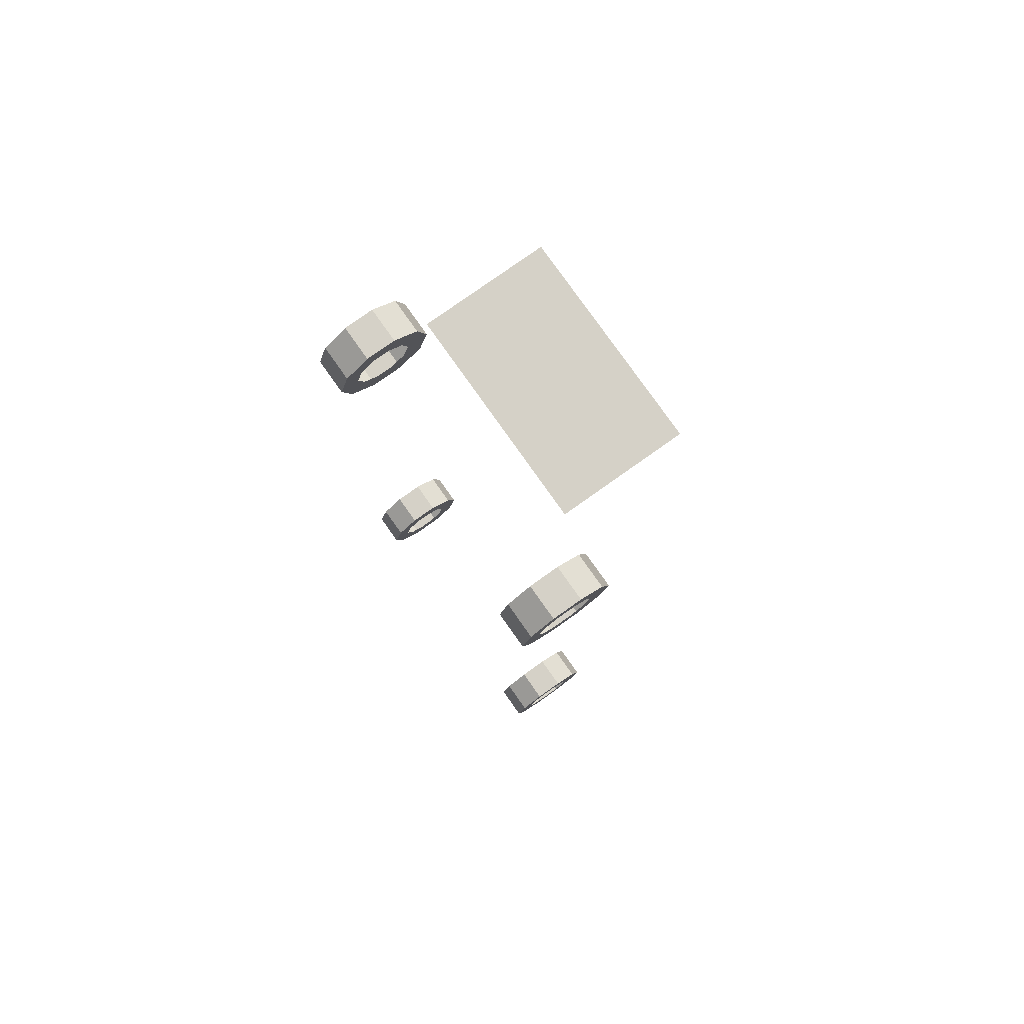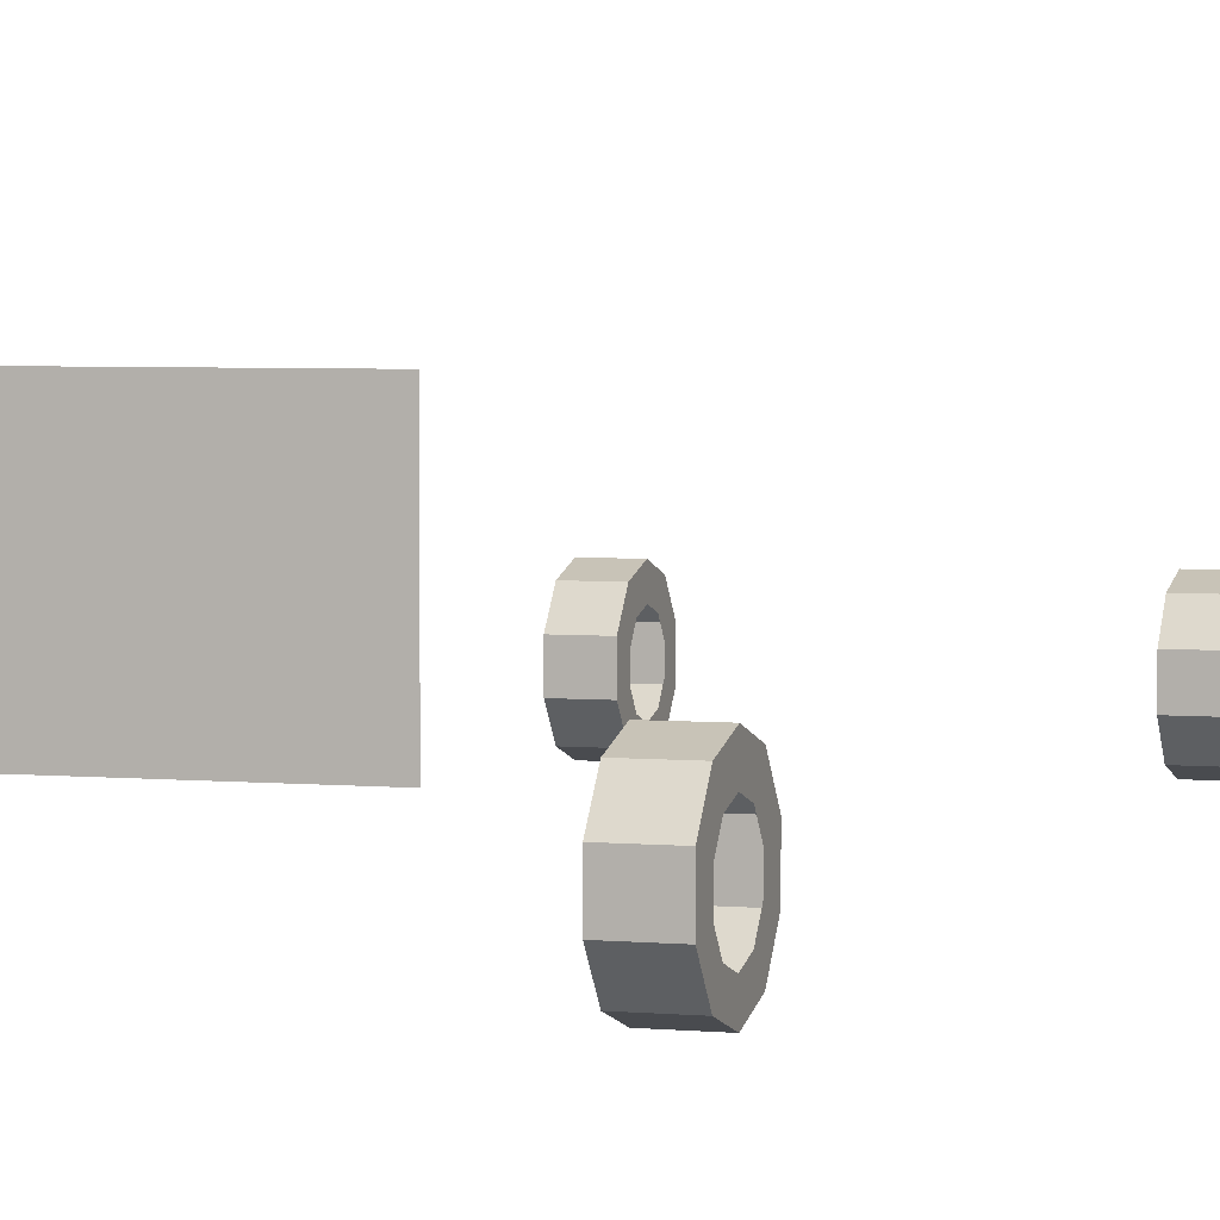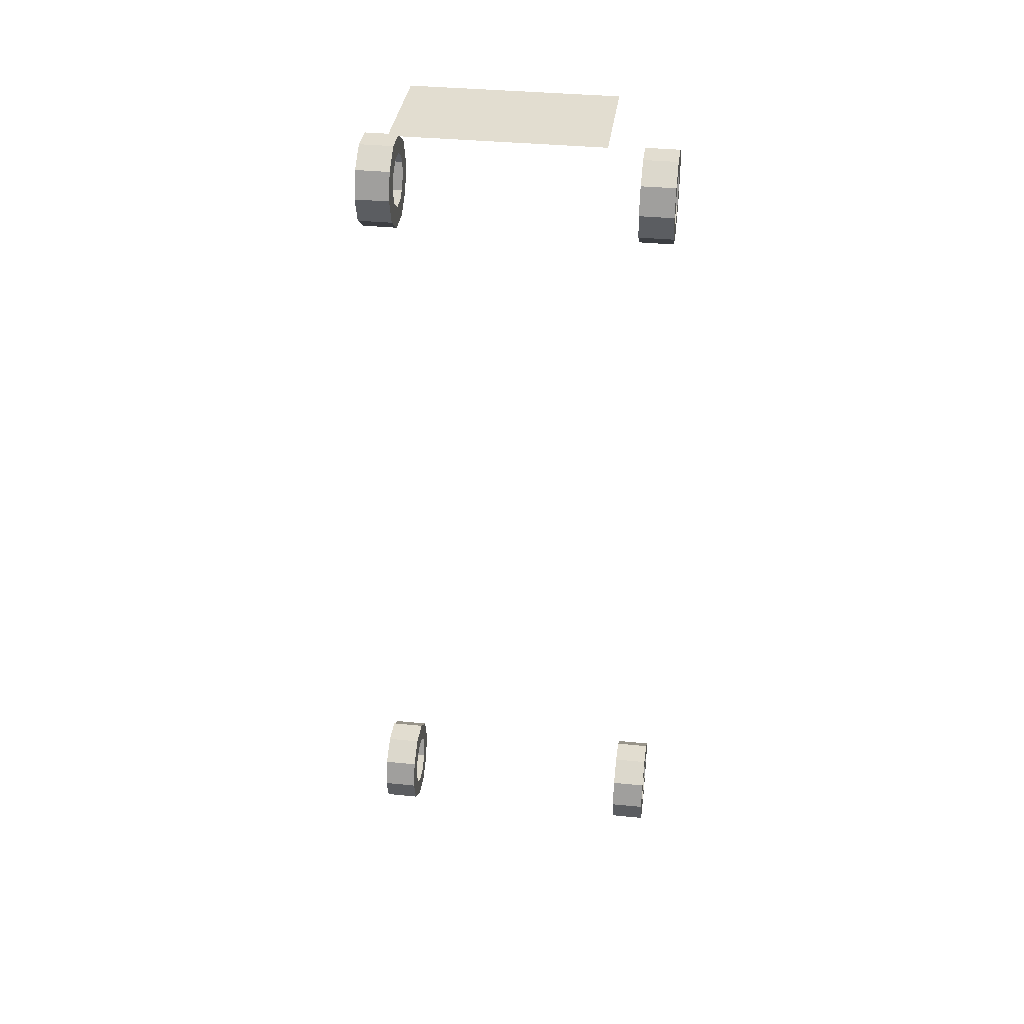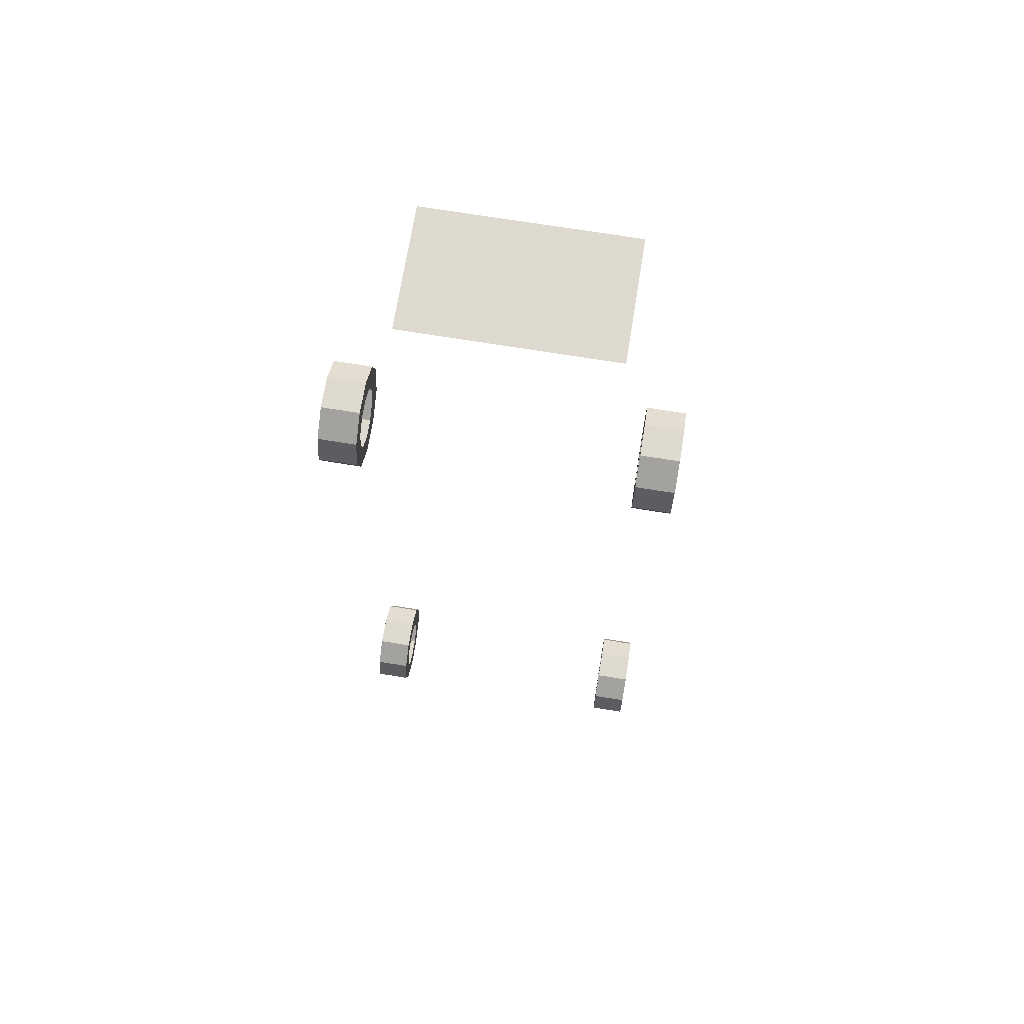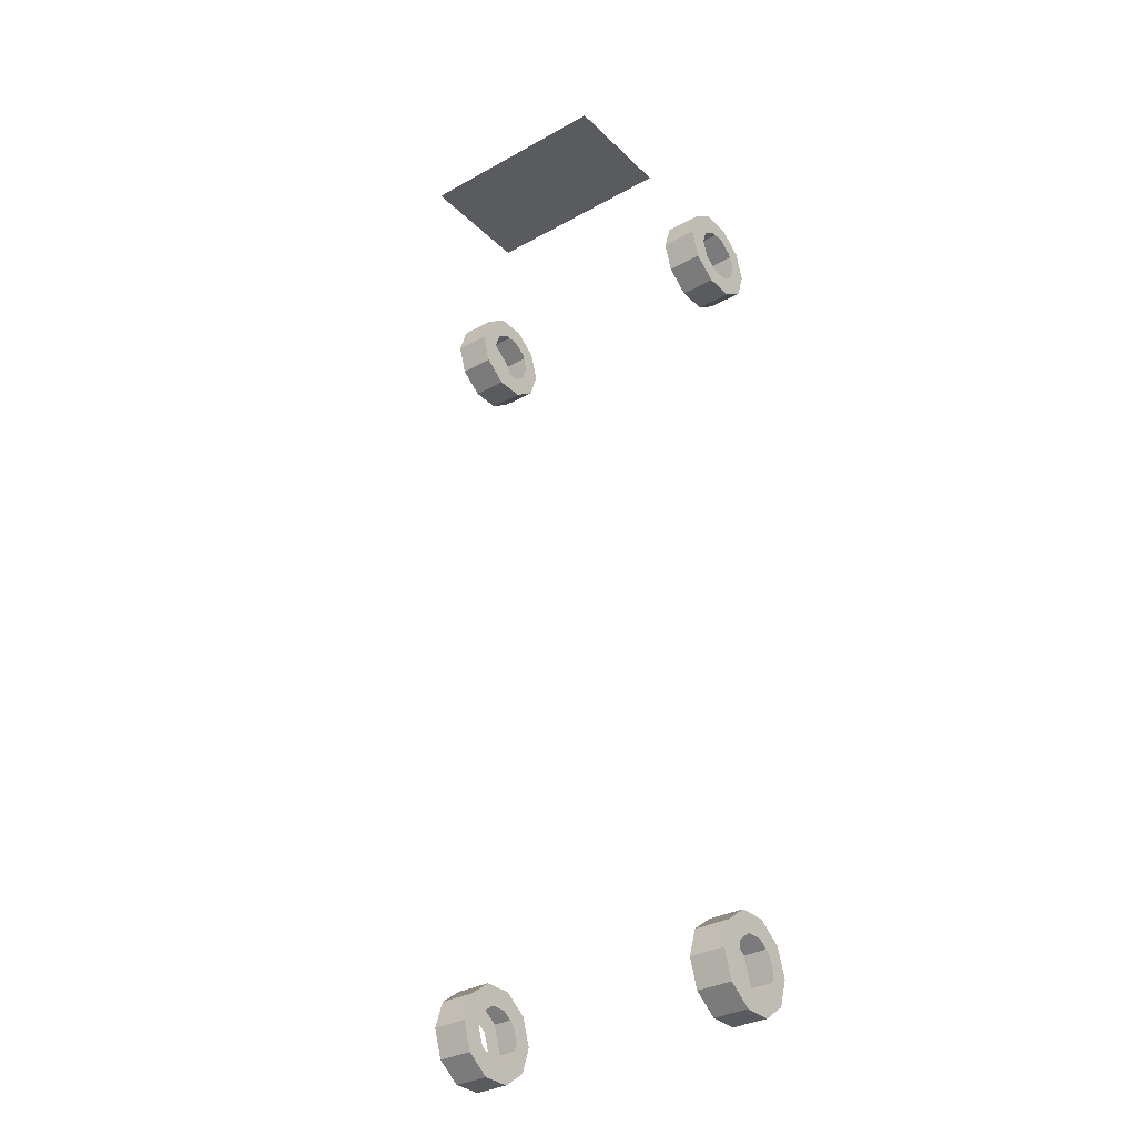
<metadata>
{"format":"obj","ext":"obj","renderer":"f3d","projection":"perspective","resolution":1024,"background":"white","views":[{"elev":79.4,"azim":54.7,"up":"+Z"},{"elev":3.9,"azim":18.1,"up":"+Y"},{"elev":35.3,"azim":-172.4,"up":"+Z"},{"elev":71.0,"azim":9.2,"up":"+Z"},{"elev":-32.8,"azim":-142.4,"up":"+Z"}]}
</metadata>
<code>
o black_Cube.061
v 0 1.758 4.639
v 0 0.7223 4.639
v 0.8751 0.7223 4.639
v 0.8751 1.758 4.639
v 0.8751 1.077 4.639
v 0 1.077 4.639
v 0.8751 1.39 4.639
v 0 1.39 4.639
v -0.8751 0.7223 4.639
v -0.8751 1.758 4.639
v -0.8751 1.077 4.639
v -0.8751 1.39 4.639
v 1.085 0.6284 -3.354
v 1.39 0.6296 -3.354
v 1.085 0.5827 -3.495
v 1.39 0.5836 -3.496
v 1.085 0.463 -3.582
v 1.39 0.4633 -3.583
v 1.085 0.315 -3.582
v 1.39 0.3146 -3.583
v 1.085 0.1952 -3.495
v 1.39 0.1943 -3.496
v 1.085 0.1495 -3.354
v 1.39 0.1483 -3.354
v 1.085 0.1952 -3.214
v 1.39 0.1943 -3.213
v 1.085 0.315 -3.127
v 1.39 0.3146 -3.126
v 1.085 0.463 -3.127
v 1.39 0.4633 -3.126
v 1.085 0.5827 -3.214
v 1.39 0.5836 -3.213
v 1.39 0.7322 -3.589
v 1.39 0.8106 -3.347
v 1.39 0.5269 -3.738
v 1.39 0.2731 -3.738
v 1.39 0.06783 -3.589
v 1.39 -0.01059 -3.347
v 1.39 0.06783 -3.106
v 1.39 0.2731 -2.957
v 1.39 0.5269 -2.957
v 1.39 0.7322 -3.106
v 1.085 0.8106 -3.347
v 1.085 0.7322 -3.589
v 1.085 0.5269 -3.738
v 1.085 0.2731 -3.738
v 1.085 0.06783 -3.589
v 1.085 -0.01059 -3.347
v 1.085 0.06783 -3.106
v 1.085 0.2731 -2.957
v 1.085 0.5269 -2.957
v 1.085 0.7322 -3.106
v -1.085 0.6284 3.614
v -1.39 0.6296 3.614
v -1.085 0.5827 3.755
v -1.39 0.5836 3.756
v -1.085 0.463 3.842
v -1.39 0.4633 3.843
v -1.085 0.315 3.842
v -1.39 0.3146 3.843
v -1.085 0.1952 3.755
v -1.39 0.1943 3.756
v -1.085 0.1495 3.614
v -1.39 0.1483 3.614
v -1.085 0.1952 3.474
v -1.39 0.1943 3.473
v -1.085 0.315 3.387
v -1.39 0.3146 3.386
v -1.085 0.463 3.387
v -1.39 0.4633 3.386
v -1.085 0.5827 3.474
v -1.39 0.5836 3.473
v -1.39 0.7322 3.849
v -1.39 0.8106 3.607
v -1.39 0.5269 3.998
v -1.39 0.2731 3.998
v -1.39 0.06783 3.849
v -1.39 -0.01059 3.607
v -1.39 0.06783 3.366
v -1.39 0.2731 3.217
v -1.39 0.5269 3.217
v -1.39 0.7322 3.366
v -1.085 0.8106 3.607
v -1.085 0.7322 3.849
v -1.085 0.5269 3.998
v -1.085 0.2731 3.998
v -1.085 0.06783 3.849
v -1.085 -0.01059 3.607
v -1.085 0.06783 3.366
v -1.085 0.2731 3.217
v -1.085 0.5269 3.217
v -1.085 0.7322 3.366
v -1.085 0.6284 -3.354
v -1.39 0.6296 -3.354
v -1.085 0.5827 -3.495
v -1.39 0.5836 -3.496
v -1.085 0.463 -3.582
v -1.39 0.4633 -3.583
v -1.085 0.315 -3.582
v -1.39 0.3146 -3.583
v -1.085 0.1952 -3.495
v -1.39 0.1943 -3.496
v -1.085 0.1495 -3.354
v -1.39 0.1483 -3.354
v -1.085 0.1952 -3.214
v -1.39 0.1943 -3.213
v -1.085 0.315 -3.127
v -1.39 0.3146 -3.126
v -1.085 0.463 -3.127
v -1.39 0.4633 -3.126
v -1.085 0.5827 -3.214
v -1.39 0.5836 -3.213
v -1.39 0.7322 -3.589
v -1.39 0.8106 -3.347
v -1.39 0.5269 -3.738
v -1.39 0.2731 -3.738
v -1.39 0.06783 -3.589
v -1.39 -0.01059 -3.347
v -1.39 0.06783 -3.106
v -1.39 0.2731 -2.957
v -1.39 0.5269 -2.957
v -1.39 0.7322 -3.106
v -1.085 0.8106 -3.347
v -1.085 0.7322 -3.589
v -1.085 0.5269 -3.738
v -1.085 0.2731 -3.738
v -1.085 0.06783 -3.589
v -1.085 -0.01059 -3.347
v -1.085 0.06783 -3.106
v -1.085 0.2731 -2.957
v -1.085 0.5269 -2.957
v -1.085 0.7322 -3.106
v 1.085 0.6284 3.614
v 1.39 0.6296 3.614
v 1.085 0.5827 3.755
v 1.39 0.5836 3.756
v 1.085 0.463 3.842
v 1.39 0.4633 3.843
v 1.085 0.315 3.842
v 1.39 0.3146 3.843
v 1.085 0.1952 3.755
v 1.39 0.1943 3.756
v 1.085 0.1495 3.614
v 1.39 0.1483 3.614
v 1.085 0.1952 3.474
v 1.39 0.1943 3.473
v 1.085 0.315 3.387
v 1.39 0.3146 3.386
v 1.085 0.463 3.387
v 1.39 0.4633 3.386
v 1.085 0.5827 3.474
v 1.39 0.5836 3.473
v 1.39 0.7322 3.849
v 1.39 0.8106 3.607
v 1.39 0.5269 3.998
v 1.39 0.2731 3.998
v 1.39 0.06783 3.849
v 1.39 -0.01059 3.607
v 1.39 0.06783 3.366
v 1.39 0.2731 3.217
v 1.39 0.5269 3.217
v 1.39 0.7322 3.366
v 1.085 0.8106 3.607
v 1.085 0.7322 3.849
v 1.085 0.5269 3.998
v 1.085 0.2731 3.998
v 1.085 0.06783 3.849
v 1.085 -0.01059 3.607
v 1.085 0.06783 3.366
v 1.085 0.2731 3.217
v 1.085 0.5269 3.217
v 1.085 0.7322 3.366
f 3 6 2
f 5 8 6
f 7 1 8
f 6 9 2
f 8 11 6
f 1 12 8
f 3 5 6
f 5 7 8
f 7 4 1
f 6 11 9
f 8 12 11
f 1 10 12
f 34 44 43
f 33 45 44
f 35 46 45
f 36 47 46
f 47 38 48
f 38 49 48
f 39 50 49
f 50 41 51
f 41 52 51
f 42 43 52
f 14 33 34
f 16 35 33
f 18 36 35
f 20 37 36
f 24 37 22
f 26 38 24
f 28 39 26
f 30 40 28
f 32 41 30
f 32 34 42
f 13 44 15
f 15 45 17
f 17 46 19
f 19 47 21
f 23 47 48
f 25 48 49
f 27 49 50
f 29 50 51
f 31 51 52
f 31 43 13
f 74 84 83
f 73 85 84
f 75 86 85
f 86 77 87
f 87 78 88
f 78 89 88
f 79 90 89
f 90 81 91
f 81 92 91
f 82 83 92
f 54 73 74
f 56 75 73
f 58 76 75
f 60 77 76
f 64 77 62
f 66 78 64
f 68 79 66
f 70 80 68
f 72 81 70
f 72 74 82
f 53 84 55
f 55 85 57
f 57 86 59
f 59 87 61
f 63 87 88
f 65 88 89
f 67 89 90
f 69 90 91
f 71 91 92
f 71 83 53
f 124 114 123
f 125 113 124
f 126 115 125
f 127 116 126
f 127 118 117
f 129 118 128
f 130 119 129
f 131 120 130
f 131 122 121
f 123 122 132
f 94 113 96
f 96 115 98
f 98 116 100
f 100 117 102
f 117 104 102
f 118 106 104
f 119 108 106
f 120 110 108
f 121 112 110
f 112 114 94
f 124 93 95
f 125 95 97
f 126 97 99
f 127 99 101
f 103 127 101
f 105 128 103
f 107 129 105
f 109 130 107
f 111 131 109
f 123 111 93
f 164 154 163
f 165 153 164
f 166 155 165
f 166 157 156
f 167 158 157
f 169 158 168
f 169 160 159
f 171 160 170
f 172 161 171
f 163 162 172
f 134 153 136
f 136 155 138
f 138 156 140
f 140 157 142
f 157 144 142
f 158 146 144
f 159 148 146
f 160 150 148
f 161 152 150
f 152 154 134
f 164 133 135
f 165 135 137
f 166 137 139
f 167 139 141
f 143 167 141
f 145 168 143
f 147 169 145
f 149 170 147
f 151 171 149
f 163 151 133
f 34 33 44
f 33 35 45
f 35 36 46
f 36 37 47
f 47 37 38
f 38 39 49
f 39 40 50
f 50 40 41
f 41 42 52
f 42 34 43
f 14 16 33
f 16 18 35
f 18 20 36
f 20 22 37
f 24 38 37
f 26 39 38
f 28 40 39
f 30 41 40
f 32 42 41
f 32 14 34
f 13 43 44
f 15 44 45
f 17 45 46
f 19 46 47
f 23 21 47
f 25 23 48
f 27 25 49
f 29 27 50
f 31 29 51
f 31 52 43
f 74 73 84
f 73 75 85
f 75 76 86
f 86 76 77
f 87 77 78
f 78 79 89
f 79 80 90
f 90 80 81
f 81 82 92
f 82 74 83
f 54 56 73
f 56 58 75
f 58 60 76
f 60 62 77
f 64 78 77
f 66 79 78
f 68 80 79
f 70 81 80
f 72 82 81
f 72 54 74
f 53 83 84
f 55 84 85
f 57 85 86
f 59 86 87
f 63 61 87
f 65 63 88
f 67 65 89
f 69 67 90
f 71 69 91
f 71 92 83
f 124 113 114
f 125 115 113
f 126 116 115
f 127 117 116
f 127 128 118
f 129 119 118
f 130 120 119
f 131 121 120
f 131 132 122
f 123 114 122
f 94 114 113
f 96 113 115
f 98 115 116
f 100 116 117
f 117 118 104
f 118 119 106
f 119 120 108
f 120 121 110
f 121 122 112
f 112 122 114
f 124 123 93
f 125 124 95
f 126 125 97
f 127 126 99
f 103 128 127
f 105 129 128
f 107 130 129
f 109 131 130
f 111 132 131
f 123 132 111
f 164 153 154
f 165 155 153
f 166 156 155
f 166 167 157
f 167 168 158
f 169 159 158
f 169 170 160
f 171 161 160
f 172 162 161
f 163 154 162
f 134 154 153
f 136 153 155
f 138 155 156
f 140 156 157
f 157 158 144
f 158 159 146
f 159 160 148
f 160 161 150
f 161 162 152
f 152 162 154
f 164 163 133
f 165 164 135
f 166 165 137
f 167 166 139
f 143 168 167
f 145 169 168
f 147 170 169
f 149 171 170
f 151 172 171
f 163 172 151

</code>
